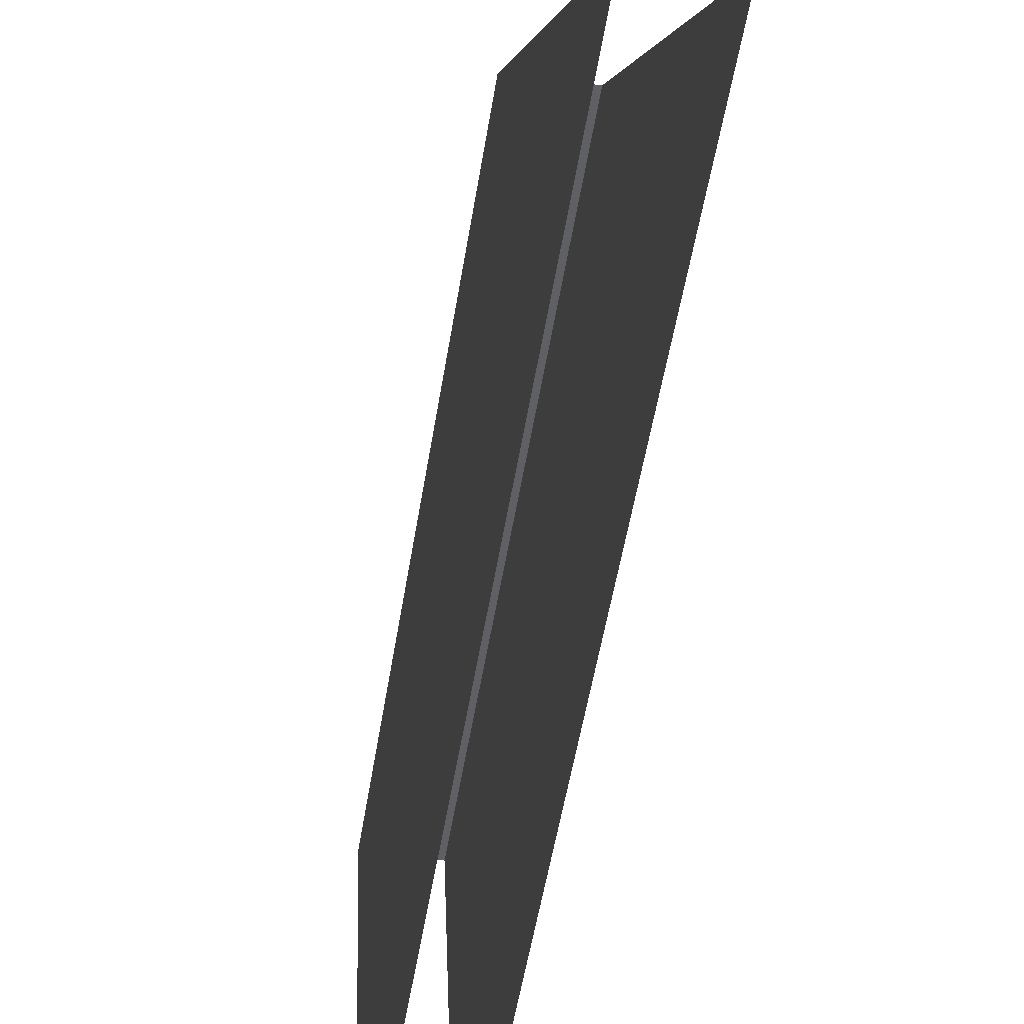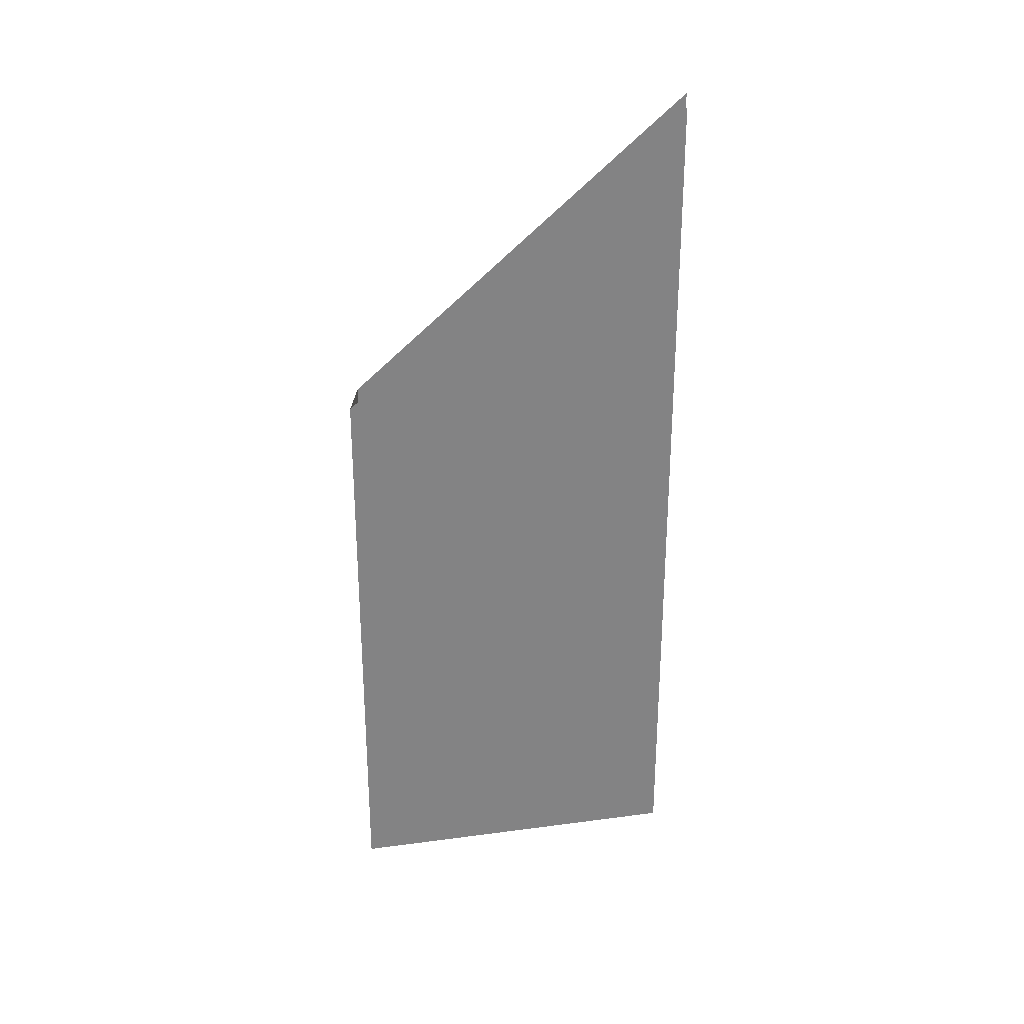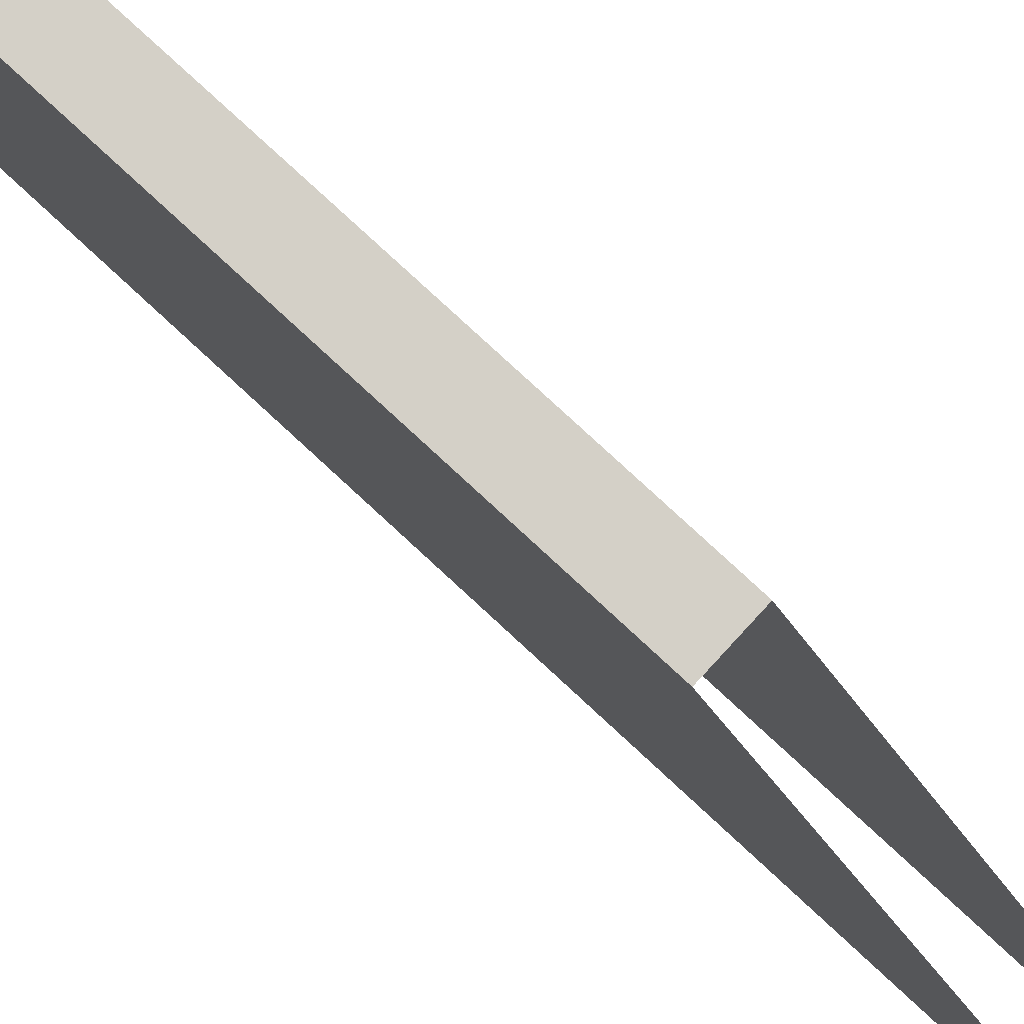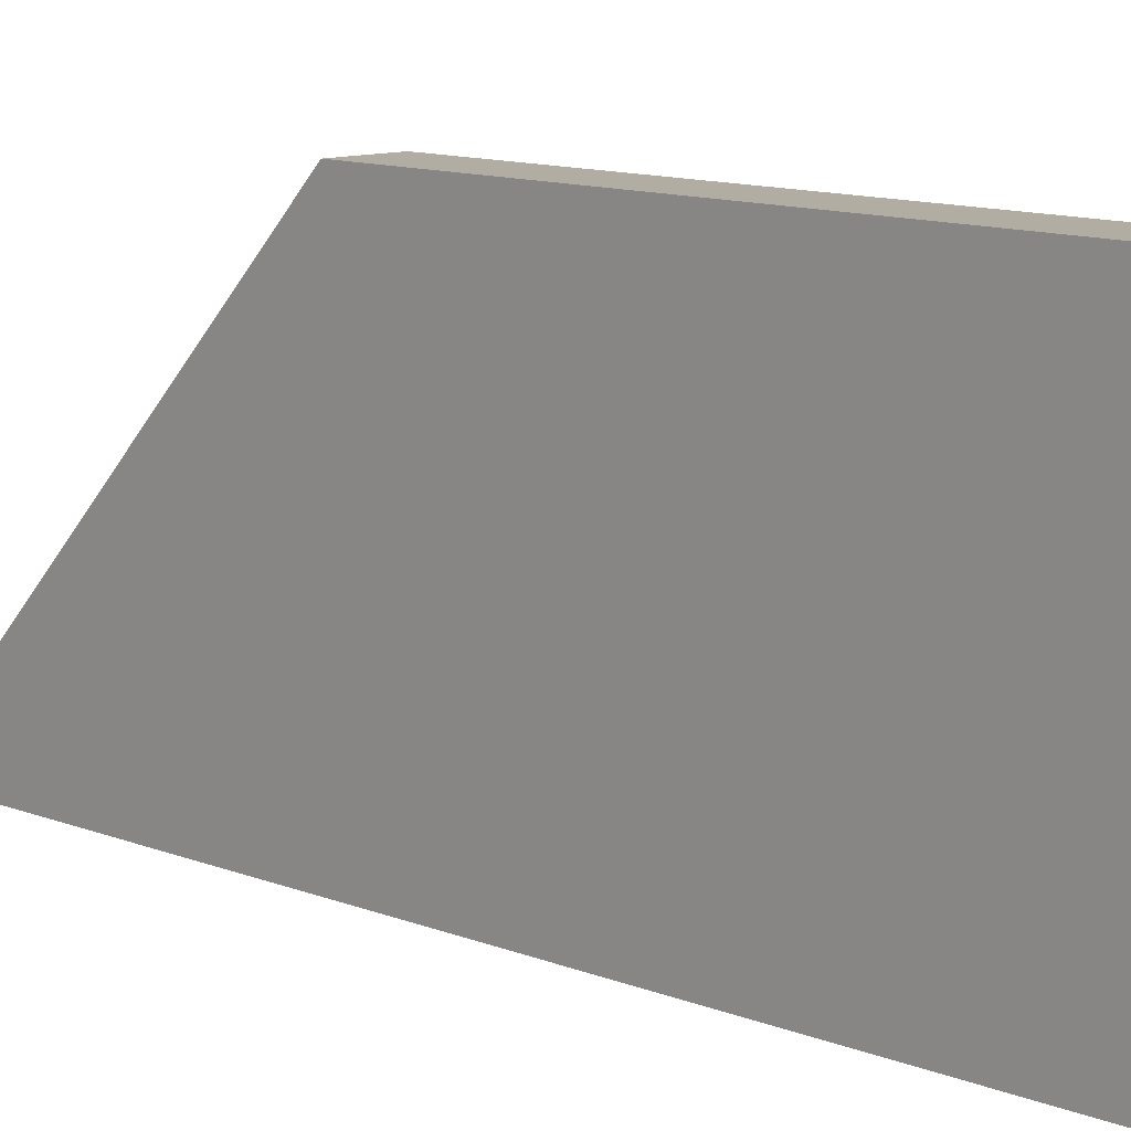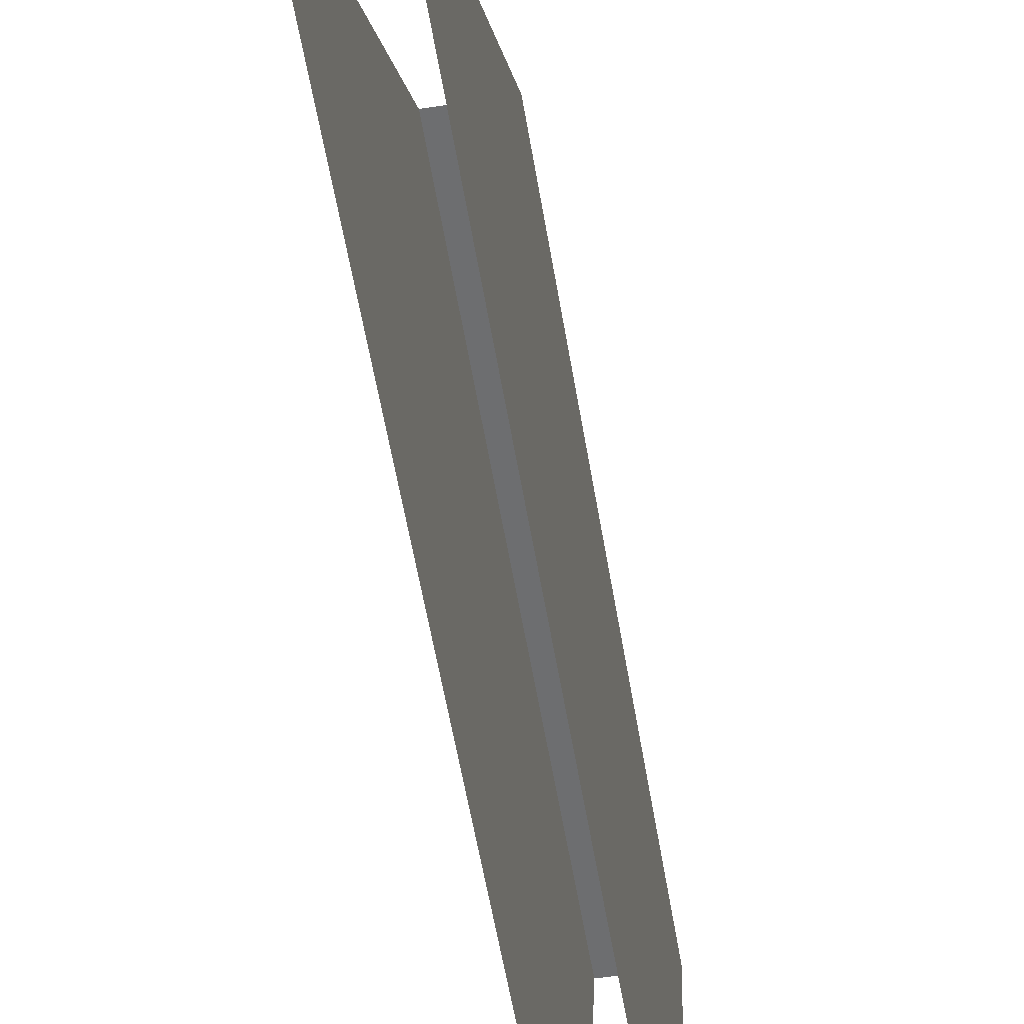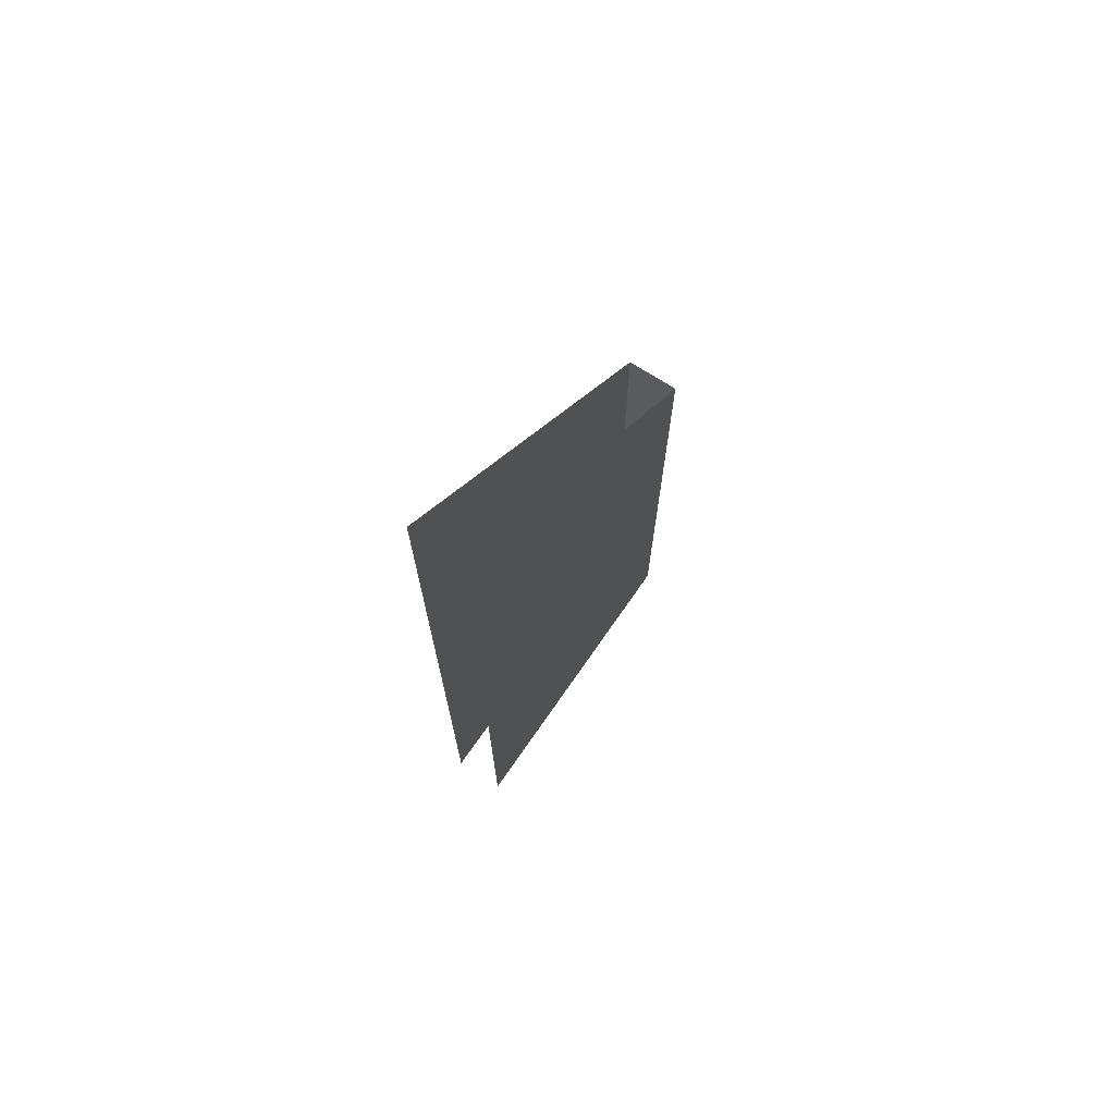
<metadata>
{"format":"obj","ext":"obj","renderer":"f3d","projection":"perspective","resolution":1024,"background":"white","views":[{"elev":-45.3,"azim":171.8,"up":"+Z"},{"elev":28.2,"azim":94.4,"up":"+Y"},{"elev":79.9,"azim":132.7,"up":"+Z"},{"elev":10.6,"azim":-43.8,"up":"+Z"},{"elev":-54.2,"azim":-170.8,"up":"+Z"},{"elev":71.6,"azim":-147.1,"up":"+Y"}]}
</metadata>
<code>
g brokenflip3:default1
v 0.007178 6.342 -1.309
v 0.007178 3.636 1.481
v 0.4313 6.342 -1.309
v 0.4313 3.636 1.481
v 0.4313 -1.207 1.481
v 0.007178 -1.207 1.481
v 0.007178 -0.5866 -1.309
v 0.4313 -0.5866 -1.309
g brokenflip3:initialShadingGroup brokenflip3:initialShadingGroup1 brokenflip3:initialShadingGroup2 brokenflip3:pCube13 brokenflip3:polySurface2 brokenflip3:polySurface3 brokenflip3:polySurface1
f 2 1 7 6
f 5 4 2 6
f 3 4 5 8

</code>
